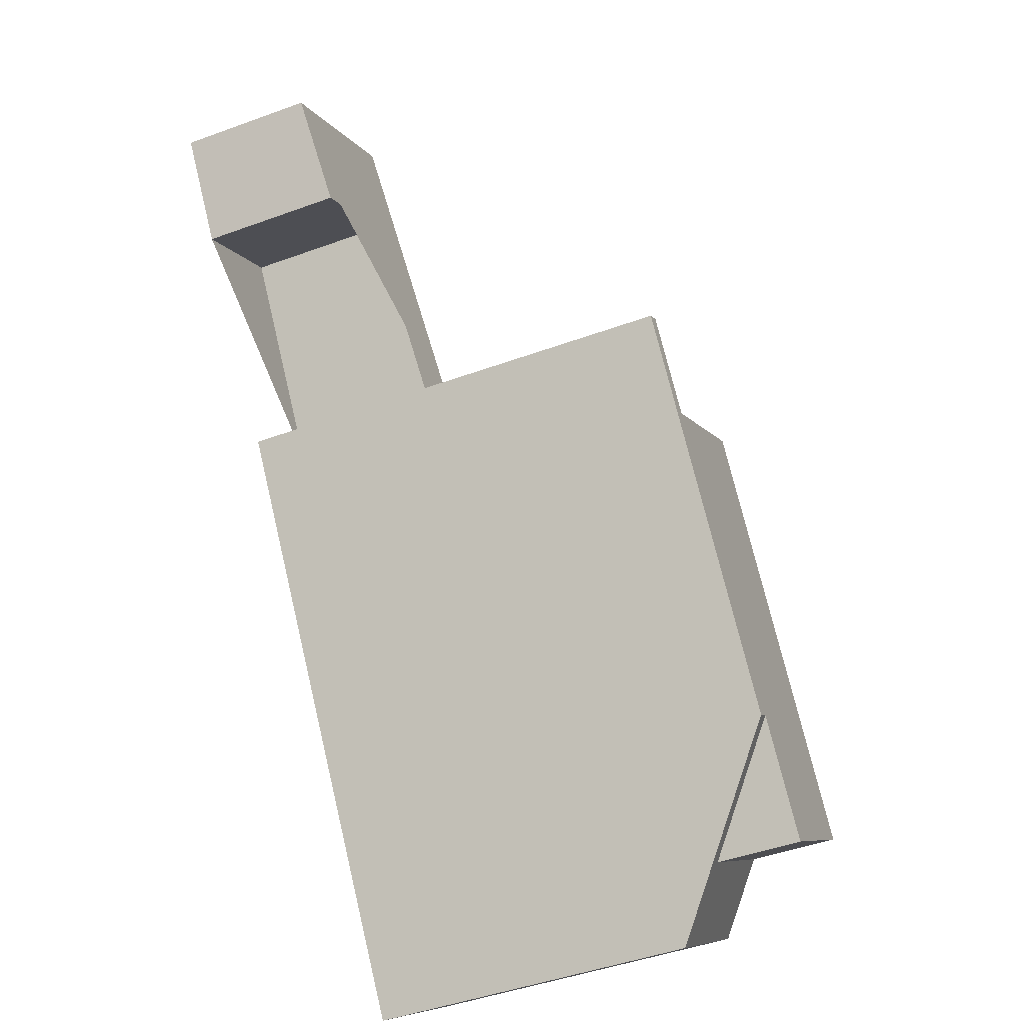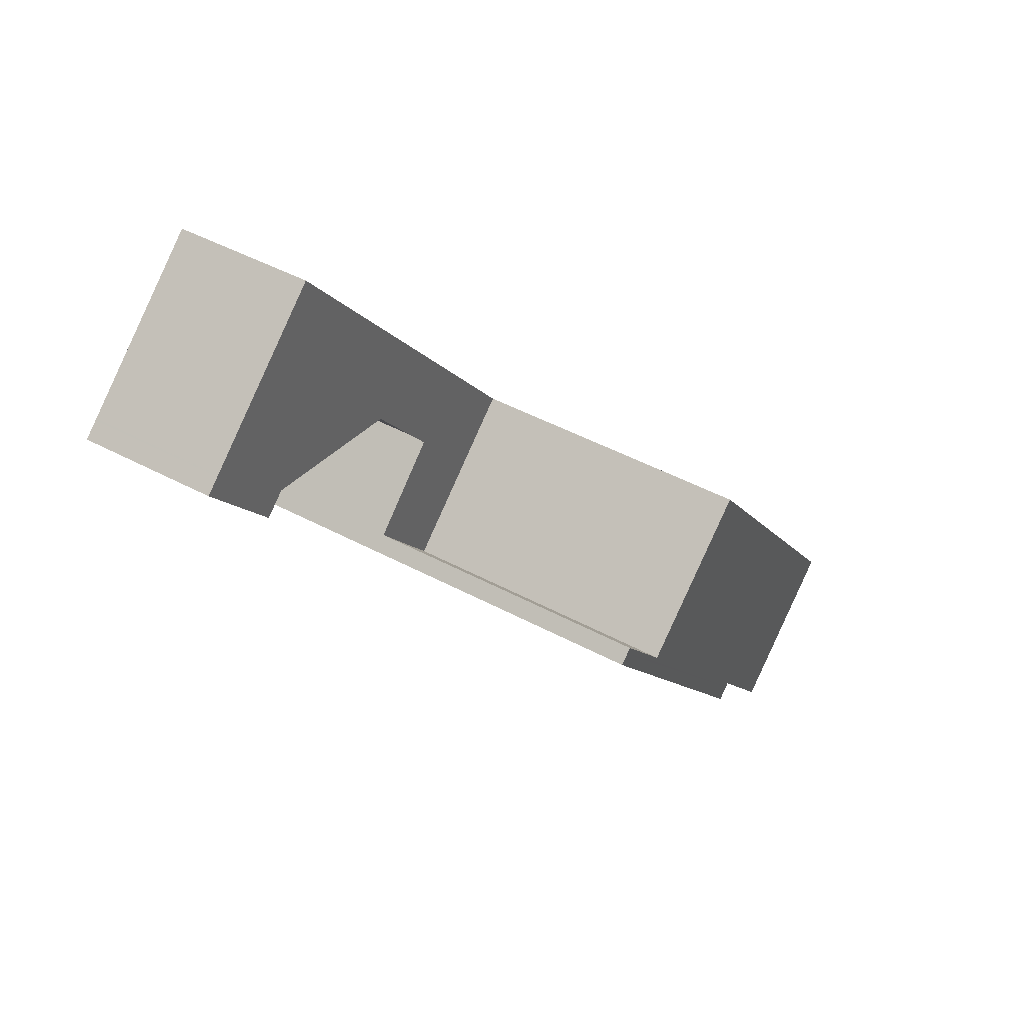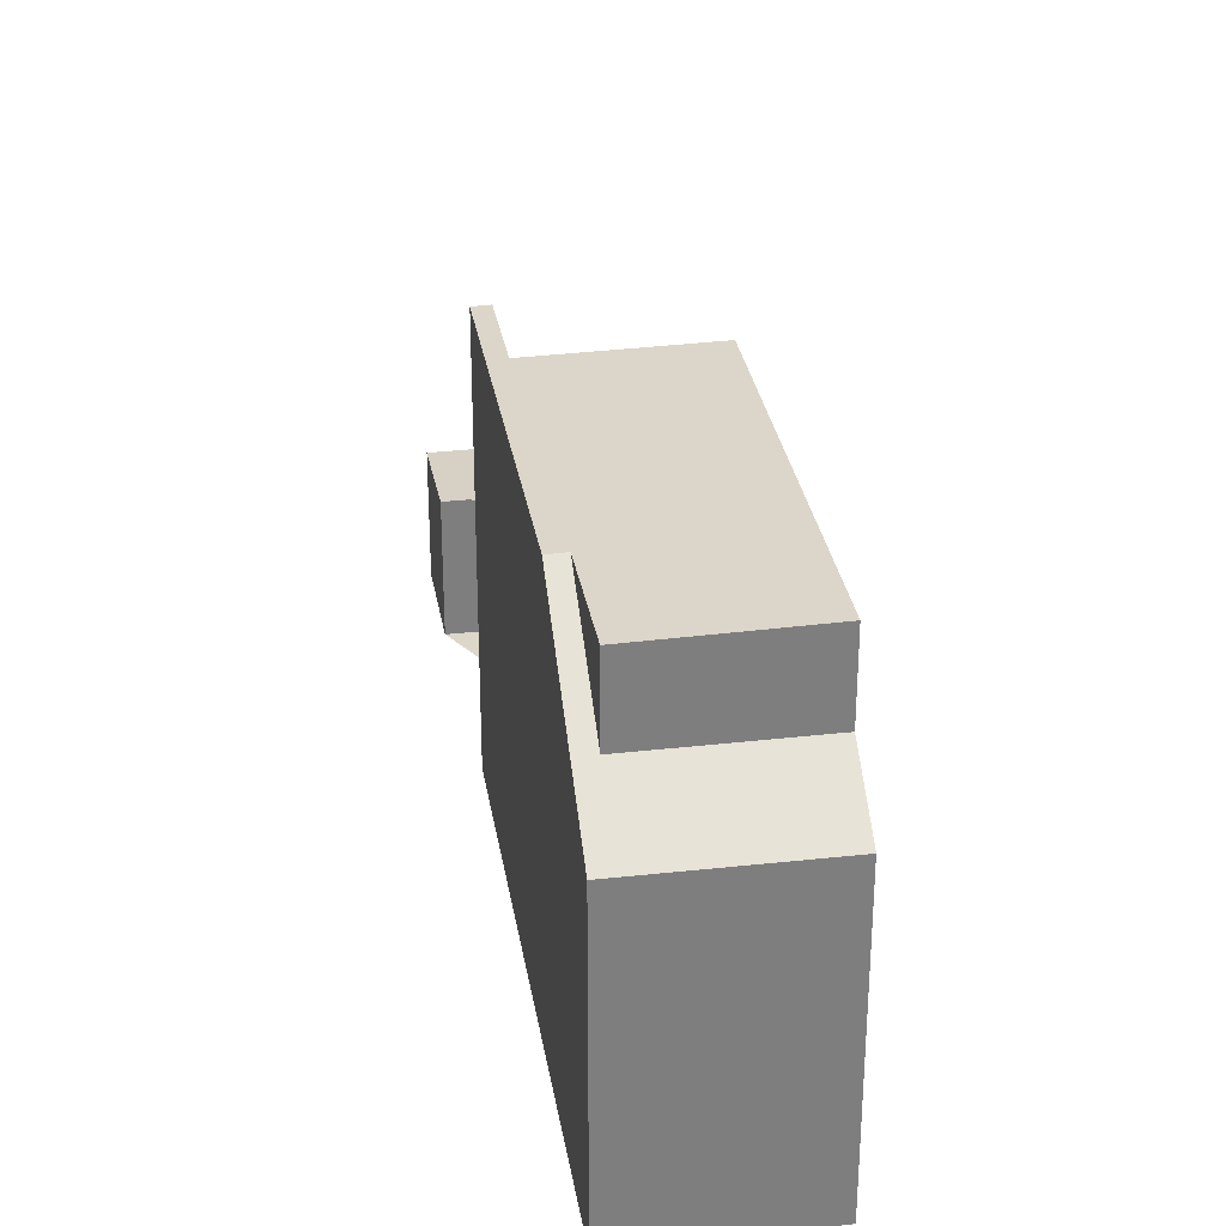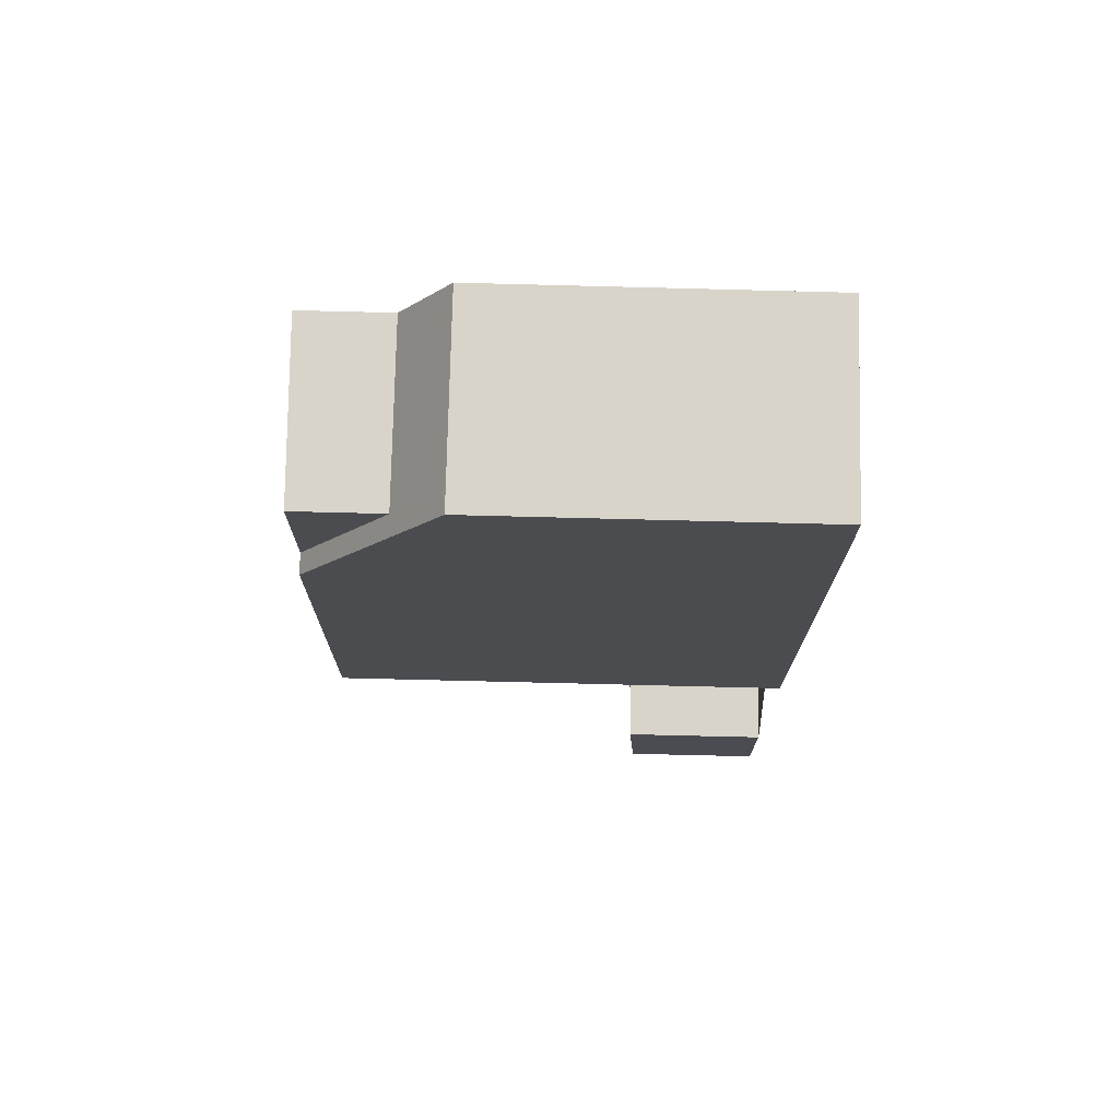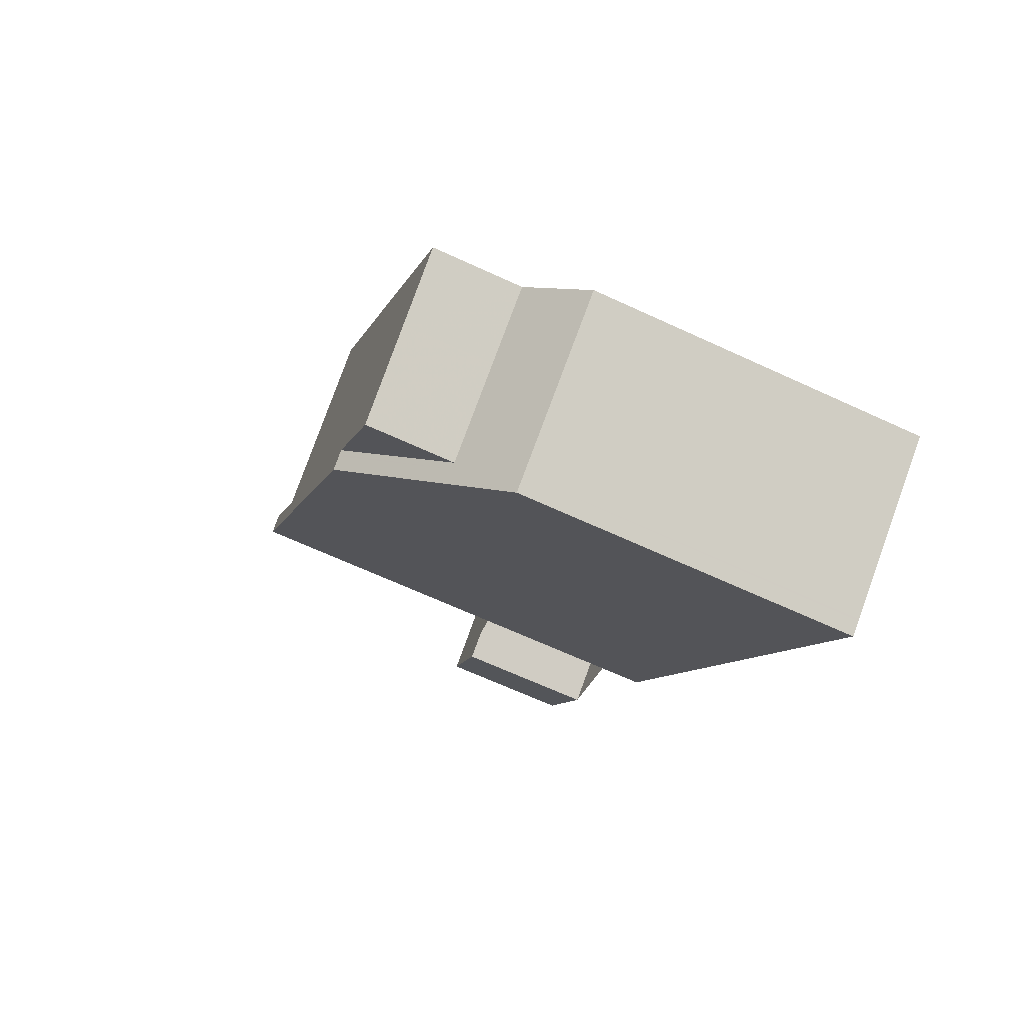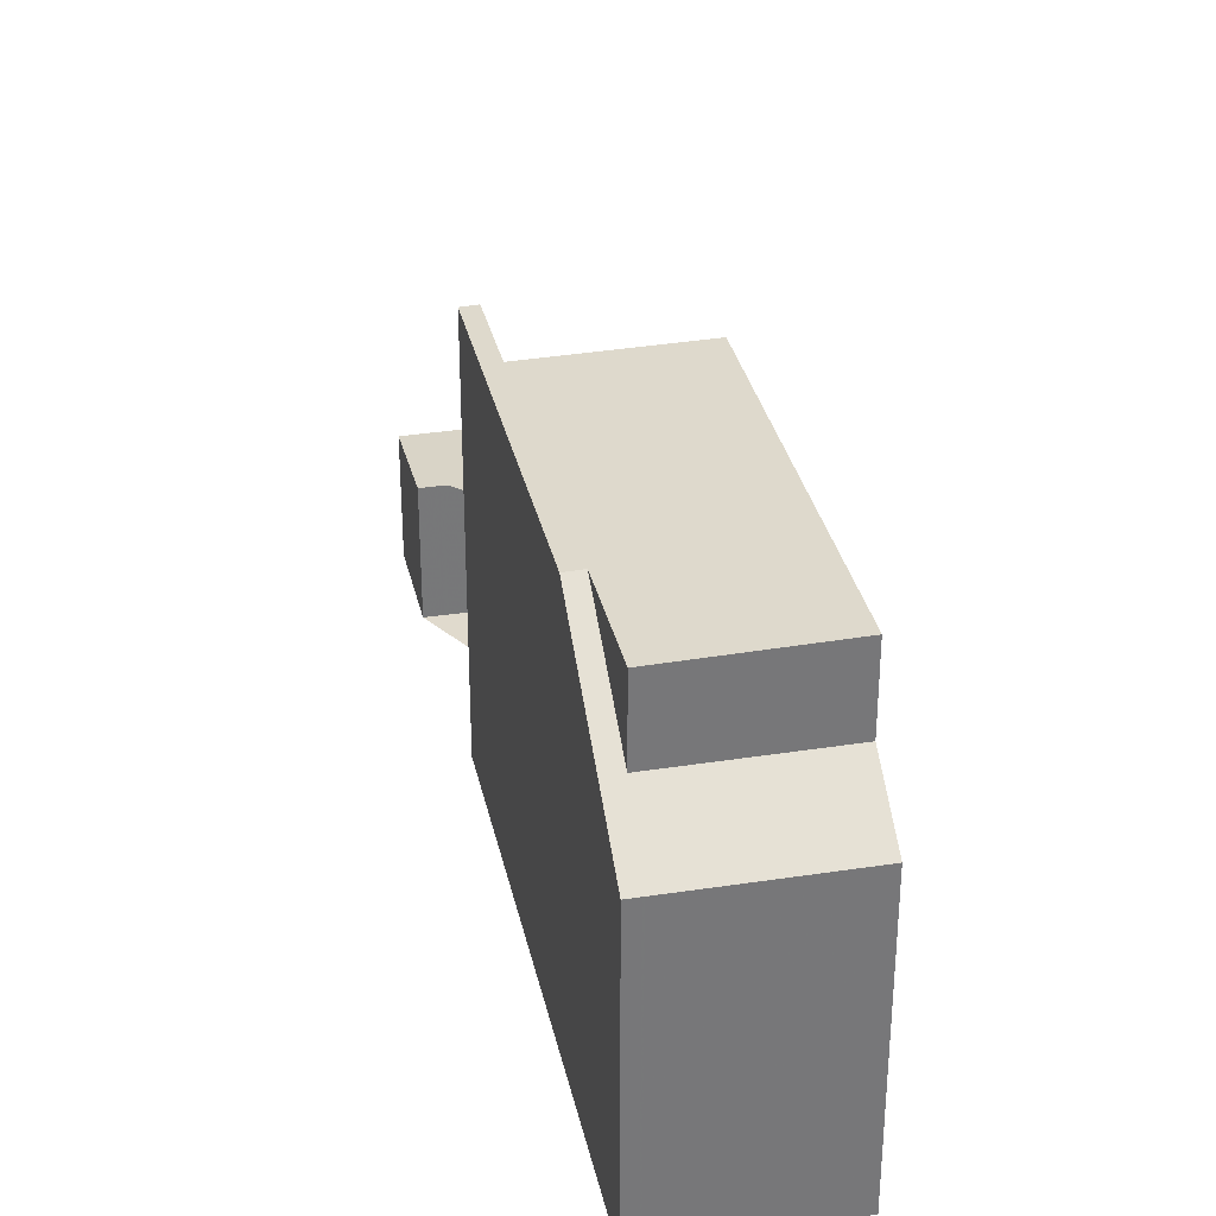
<metadata>
{"format":"obj","ext":"obj","renderer":"f3d","projection":"perspective","resolution":1024,"background":"white","views":[{"elev":-46.4,"azim":-67.4,"up":"+Y"},{"elev":48.7,"azim":-59.4,"up":"+Y"},{"elev":30.9,"azim":27.1,"up":"+Z"},{"elev":-68.6,"azim":88.5,"up":"+Y"},{"elev":-64.6,"azim":64.8,"up":"+Y"},{"elev":33.1,"azim":24.2,"up":"+Z"}]}
</metadata>
<code>
v -907.2 -1785 8.098
v -905.5 -1783 2.897
v -907.9 -1780 2.596
v -909.8 -1781 2.592
v -911.1 -1780 2.441
v -908 -1778 2.444
v -897.8 -1792 5.864
v -900.6 -1794 5.875
v -899.9 -1789 8.27
v -902.7 -1791 8.232
v -902.5 -1791 8.235
v -907.1 -1785 8.1
v -902.7 -1791 8.232
v -903.3 -1784 8.17
v -907 -1785 8.101
v -898.6 -1791 8.312
v -910.8 -1780 2.442
v -909.5 -1781 2.593
v -903.3 -1784 3.039
v -907 -1785 2.899
v -902.5 -1791 8.236
v -898.6 -1791 6.732
v -902.5 -1791 8.235
v -900.4 -1794 5.874
v -900 -1789 8.27
v -898.6 -1791 8.312
v -908 -1778 2.444
v -898.6 -1791 6.732
v -897.8 -1792 5.864
v -903.3 -1784 3.039
v -903.3 -1784 8.17
v -910.8 -1780 2.442
v -911.1 -1780 2.442
v -908 -1778 2.445
v -908 -1778 2.445
v -909.9 -1781 2.587
v -909.6 -1781 2.587
v -906.8 -1779 2.591
v -906.8 -1779 2.591
v -899.7 -1791 8.296
v -901 -1790 8.255
v -899.7 -1791 6.733
v -909.1 -1778 2.444
v -909.1 -1778 2.443
v -898.9 -1793 5.868
v -904.4 -1785 3.038
v -904.4 -1785 8.155
v -905.5 -1783 2.897
v -906.6 -1782 2.755
v -908 -1780 2.589
v -909.6 -1781 2.581
v -909.9 -1781 2.581
v -906.9 -1779 2.584
v -906.9 -1779 2.584
v -908 -1780 2.583
v -904.4 -1783 2.9
v -904.4 -1783 2.9
v -905.5 -1783 2.899
v -906.4 -1784 2.898
v -903.3 -1784 3.039
v -903.3 -1784 3.039
v -904.4 -1785 3.038
v -906 -1786 8.133
v -906.1 -1786 8.131
v -905.9 -1786 3.036
v -905.9 -1786 8.134
v -903.3 -1784 8.17
v -903.3 -1784 8.17
v -904.4 -1785 8.155
v -909.6 -1781 2.581
v -909.6 -1781 2.587
v -902.5 -1791 8.235
v -902.5 -1791 8.235
v -905.9 -1786 8.133
v -910.8 -1780 2.442
v -910.7 -1780 2.442
v -900.4 -1794 5.874
v -909.5 -1781 2.593
v -907 -1785 8.1
v -902.5 -1791 8.236
v -905.9 -1786 8.134
v -909.6 -1781 2.581
v -909.5 -1781 2.587
v -905.9 -1786 3.036
v -902.5 -1791 8.236
v -907 -1785 2.899
v -910.7 -1780 2.442
v -910.7 -1780 2.442
v -900.3 -1794 5.874
v -905.9 -1786 8.134
v -905.9 -1786 3.036
v -909.5 -1781 2.593
v -901.1 -1793 8.277
v -901.1 -1793 6.735
v -907 -1785 8.101
v -901.1 -1793 6.735
v -901.1 -1793 6.735
v -901.2 -1793 6.735
v -901.4 -1793 6.736
v -901.1 -1793 8.277
v -901.1 -1793 6.735
v -901.1 -1793 8.277
v -899.7 -1791 8.296
v -898.6 -1791 6.732
v -898.6 -1791 6.732
v -898.6 -1791 8.312
v -898.6 -1791 8.312
v -899.7 -1791 6.733
v -900.7 -1793 6.253
v -900.6 -1793 6.253
v -900.9 -1793 6.254
v -900.7 -1793 6.254
v -898.1 -1791 6.243
v -898.1 -1791 6.243
v -899.2 -1792 6.247
v -900.4 -1794 5.911
v -900.3 -1794 5.911
v -900.6 -1794 5.912
v -900.4 -1794 5.911
v -897.8 -1792 5.901
v -897.8 -1792 5.901
v -898.9 -1793 5.905
v -907.1 -1785 8.1
v -907.2 -1785 8.098
v -907.2 -1785 0
v -907.1 -1785 0
v -906.6 -1782 2.755
v -905.5 -1783 2.897
v -905.5 -1783 0
v -906.6 -1782 0
v -909.5 -1781 2.593
v -907.9 -1780 2.596
v -907.9 -1780 0
v -909.5 -1781 0
v -909.9 -1781 2.587
v -909.8 -1781 2.592
v -909.8 -1781 0
v -909.9 -1781 0
v -910.8 -1780 2.442
v -911.1 -1780 2.441
v -911.1 -1780 0
v -910.8 -1780 0
v -908 -1778 2.445
v -908 -1778 2.444
v -908 -1778 0
v -908 -1778 0
v -897.8 -1792 5.864
v -897.8 -1792 5.864
v -897.8 -1792 8.882e-16
v -897.8 -1792 -8.882e-16
v -900.6 -1794 5.912
v -900.6 -1794 5.875
v -900.6 -1794 -8.882e-16
v -900.6 -1794 0
v -898.6 -1791 8.312
v -899.9 -1789 8.27
v -899.9 -1789 0
v -898.6 -1791 0
v -906.1 -1786 8.131
v -902.7 -1791 8.232
v -902.7 -1791 0
v -906.1 -1786 0
v -907 -1785 8.1
v -907.1 -1785 8.1
v -907.1 -1785 0
v -907 -1785 0
v -910.8 -1780 2.442
v -910.8 -1780 2.442
v -910.8 -1780 0
v -910.8 -1780 0
v -909.8 -1781 2.592
v -909.5 -1781 2.593
v -909.5 -1781 0
v -909.8 -1781 0
v -900.6 -1794 5.875
v -900.4 -1794 5.874
v -900.4 -1794 0
v -900.6 -1794 -8.882e-16
v -908 -1778 2.444
v -908 -1778 2.444
v -908 -1778 -4.441e-16
v -908 -1778 0
v -898.9 -1793 5.868
v -897.8 -1792 5.864
v -897.8 -1792 -8.882e-16
v -898.9 -1793 0
v -911.1 -1780 2.441
v -911.1 -1780 2.442
v -911.1 -1780 4.441e-16
v -911.1 -1780 0
v -906.9 -1779 2.584
v -908 -1778 2.445
v -908 -1778 0
v -906.9 -1779 0
v -909.9 -1781 2.581
v -909.9 -1781 2.587
v -909.9 -1781 0
v -909.9 -1781 0
v -904.4 -1783 2.9
v -906.8 -1779 2.591
v -906.8 -1779 -4.441e-16
v -904.4 -1783 0
v -908 -1778 2.444
v -909.1 -1778 2.443
v -909.1 -1778 0
v -908 -1778 -4.441e-16
v -900.3 -1794 5.874
v -898.9 -1793 5.868
v -898.9 -1793 0
v -900.3 -1794 0
v -905.5 -1783 2.897
v -905.5 -1783 2.897
v -905.5 -1783 0
v -905.5 -1783 0
v -907.9 -1780 2.596
v -906.6 -1782 2.755
v -906.6 -1782 0
v -907.9 -1780 0
v -911.1 -1780 2.442
v -909.9 -1781 2.581
v -909.9 -1781 0
v -911.1 -1780 4.441e-16
v -906.8 -1779 2.591
v -906.9 -1779 2.584
v -906.9 -1779 0
v -906.8 -1779 -4.441e-16
v -903.3 -1784 3.039
v -904.4 -1783 2.9
v -904.4 -1783 0
v -903.3 -1784 0
v -905.5 -1783 2.897
v -906.4 -1784 2.898
v -906.4 -1784 0
v -905.5 -1783 0
v -907.2 -1785 8.098
v -906.1 -1786 8.131
v -906.1 -1786 0
v -907.2 -1785 0
v -899.9 -1789 8.27
v -903.3 -1784 8.17
v -903.3 -1784 0
v -899.9 -1789 0
v -910.7 -1780 2.442
v -910.8 -1780 2.442
v -910.8 -1780 0
v -910.7 -1780 0
v -900.4 -1794 5.874
v -900.4 -1794 5.874
v -900.4 -1794 0
v -900.4 -1794 0
v -909.5 -1781 2.593
v -909.5 -1781 2.593
v -909.5 -1781 0
v -909.5 -1781 0
v -907 -1785 8.101
v -907 -1785 8.1
v -907 -1785 0
v -907 -1785 -1.776e-15
v -906.4 -1784 2.898
v -907 -1785 2.899
v -907 -1785 0
v -906.4 -1784 0
v -909.1 -1778 2.443
v -910.7 -1780 2.442
v -910.7 -1780 0
v -909.1 -1778 0
v -900.4 -1794 5.874
v -900.3 -1794 5.874
v -900.3 -1794 0
v -900.4 -1794 0
v -909.5 -1781 2.593
v -909.5 -1781 2.593
v -909.5 -1781 0
v -909.5 -1781 0
v -902.7 -1791 8.232
v -901.4 -1793 6.736
v -901.4 -1793 -8.882e-16
v -902.7 -1791 0
v -898.1 -1791 6.243
v -898.6 -1791 6.732
v -898.6 -1791 0
v -898.1 -1791 8.882e-16
v -901.4 -1793 6.736
v -900.9 -1793 6.254
v -900.9 -1793 0
v -901.4 -1793 -8.882e-16
v -897.8 -1792 5.901
v -898.1 -1791 6.243
v -898.1 -1791 8.882e-16
v -897.8 -1792 0
v -900.9 -1793 6.254
v -900.6 -1794 5.912
v -900.6 -1794 0
v -900.9 -1793 0
v -897.8 -1792 5.864
v -897.8 -1792 5.901
v -897.8 -1792 0
v -897.8 -1792 8.882e-16
v -907.2 -1785 0
v -905.5 -1783 0
v -907.9 -1780 0
v -909.8 -1781 0
v -911.1 -1780 0
v -908 -1778 0
v -897.8 -1792 0
v -900.6 -1794 0
f 33 5 17 32
f 99 13 23 98
f 101 21 100
f 64 1 12 63
f 35 27 6 34
f 93 40 42 94
f 31 14 19 30
f 44 27 35 43
f 26 16 22 28
f 47 31 30 46
f 37 18 4 36
f 57 38 39 56
f 58 48 2 49 50 38 57
f 52 33 32 51
f 54 35 34 53
f 55 43 35 54
f 40 26 28 42
f 76 32 17 75
f 98 23 72 97
f 59 48 58
f 78 18 37 71
f 70 51 32 76
f 51 37 36 52
f 53 39 38 54
f 54 38 50 55
f 71 37 51 70
f 60 57 56 61
f 62 58 57 60
f 63 11 10 64
f 65 20 15 66
f 67 9 25 68
f 81 69 41 80
f 68 25 41 69
f 83 71 70 82
f 73 11 63 74
f 88 76 75 87
f 97 72 85 96
f 92 78 71 83
f 74 63 12 79
f 82 70 76 88
f 80 73 74 81
f 82 55 50 83
f 86 59 58 62 84
f 87 44 43 88
f 90 47 46 91
f 83 50 49 3 92
f 88 43 55 82
f 81 74 79 95
f 117 89 77 116
f 119 24 8 118
f 102 80 41 103
f 121 7 29 120
f 106 25 9 107
f 120 29 45 122
f 103 41 25 106
f 116 77 24 119
f 122 45 89 117
f 109 97 96 110
f 111 99 98 112
f 113 105 104 114
f 115 108 105 113
f 112 98 97 109
f 110 96 108 115
f 116 109 110 117
f 118 111 112 119
f 120 113 114 121
f 122 115 113 120
f 119 112 109 116
f 117 110 115 122
f 124 125 126 123
f 128 129 130 127
f 132 133 134 131
f 136 137 138 135
f 140 141 142 139
f 144 145 146 143
f 148 149 150 147
f 152 153 154 151
f 156 157 158 155
f 160 161 162 159
f 164 165 166 163
f 168 169 170 167
f 172 173 174 171
f 176 177 178 175
f 180 181 182 179
f 184 185 186 183
f 188 189 190 187
f 192 193 194 191
f 196 197 198 195
f 200 201 202 199
f 204 205 206 203
f 208 209 210 207
f 212 213 214 211
f 216 217 218 215
f 220 221 222 219
f 224 225 226 223
f 228 229 230 227
f 232 233 234 231
f 236 237 238 235
f 240 241 242 239
f 244 245 246 243
f 248 249 250 247
f 252 253 254 251
f 256 257 258 255
f 260 261 262 259
f 264 265 266 263
f 268 269 270 267
f 272 273 274 271
f 276 277 278 275
f 280 281 282 279
f 284 285 286 283
f 288 289 290 287
f 292 293 294 291
f 296 297 298 295
f 300 301 302 303 304 305 306 299

</code>
